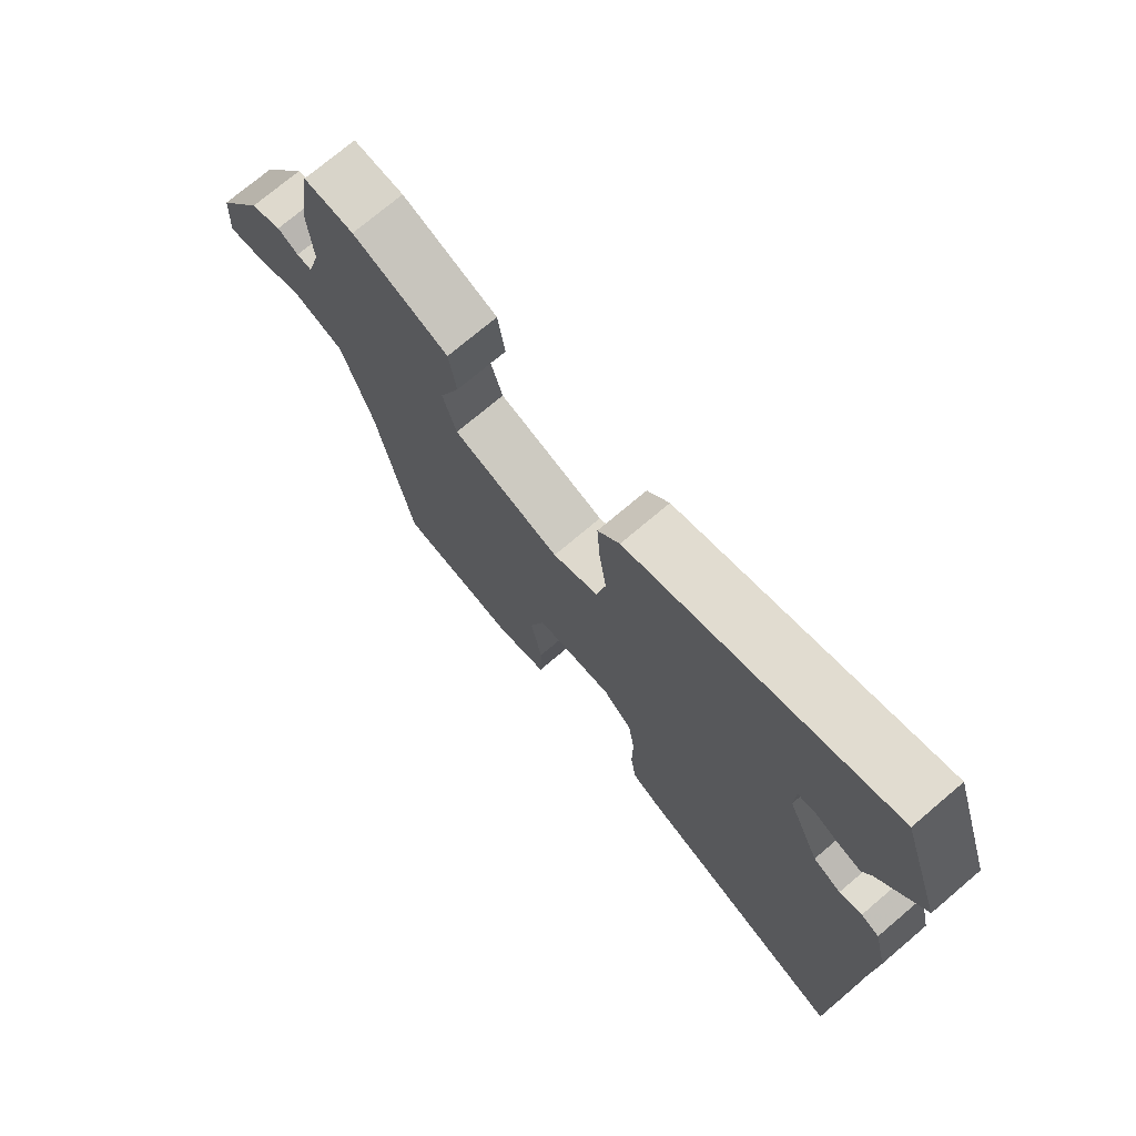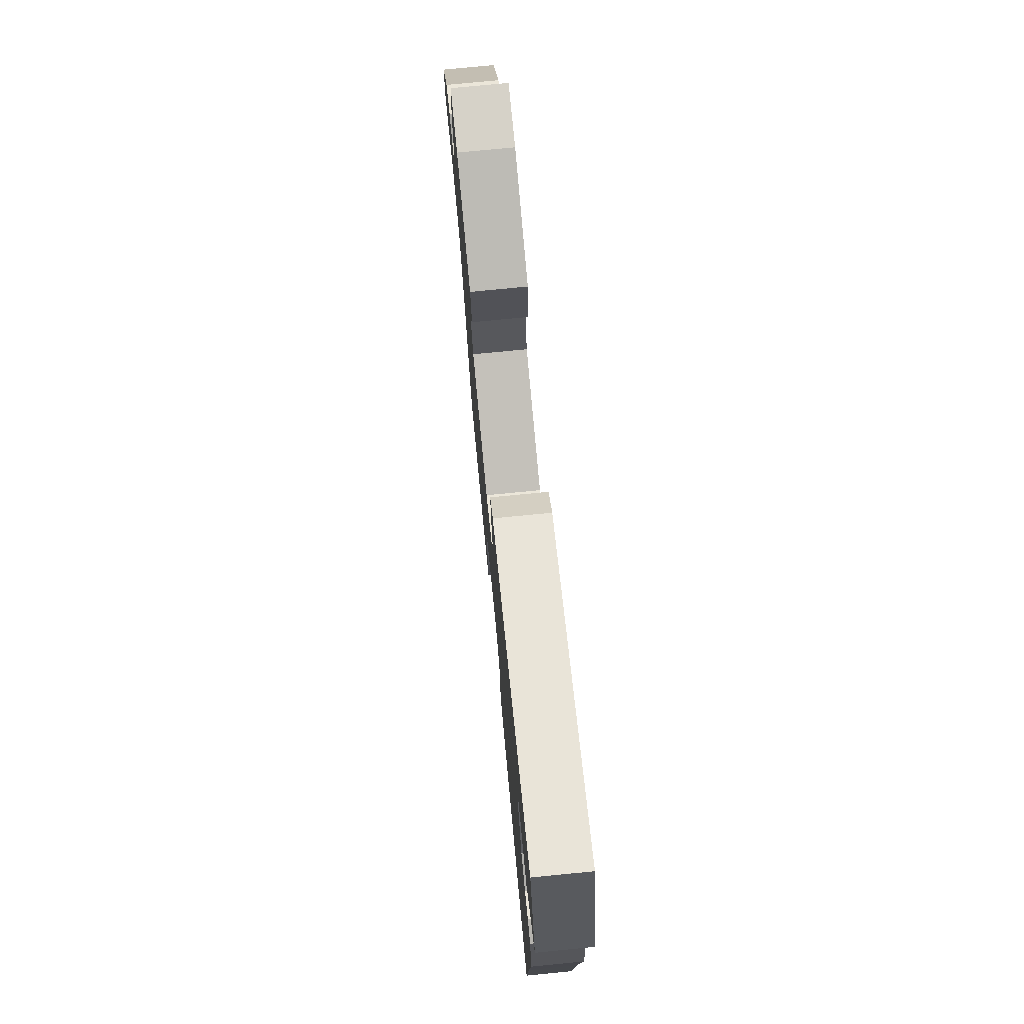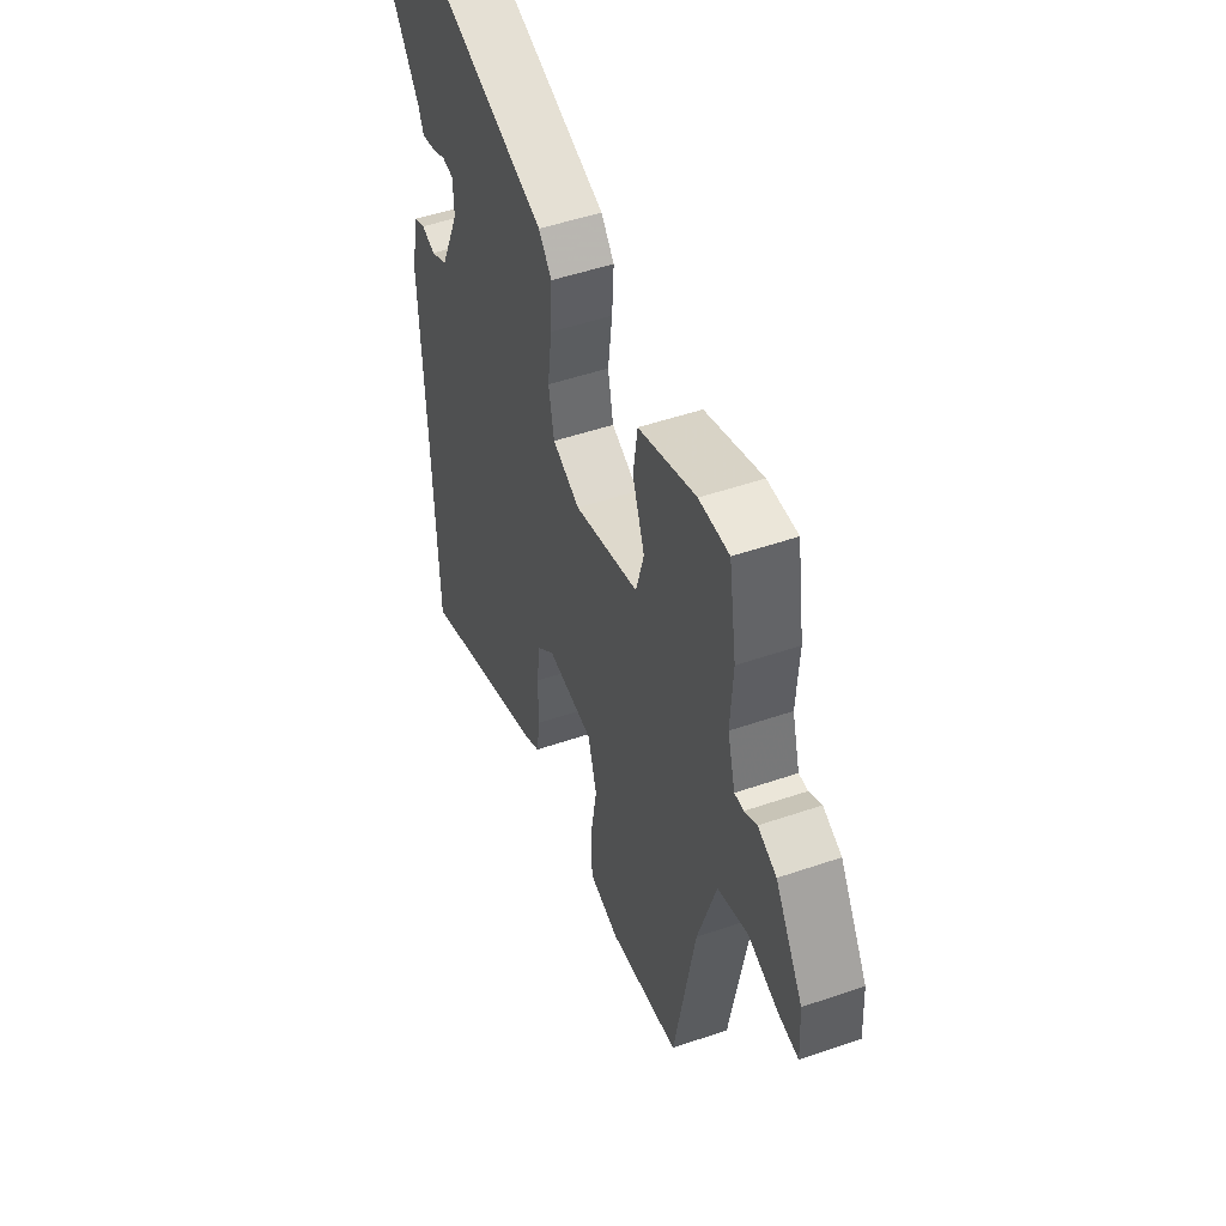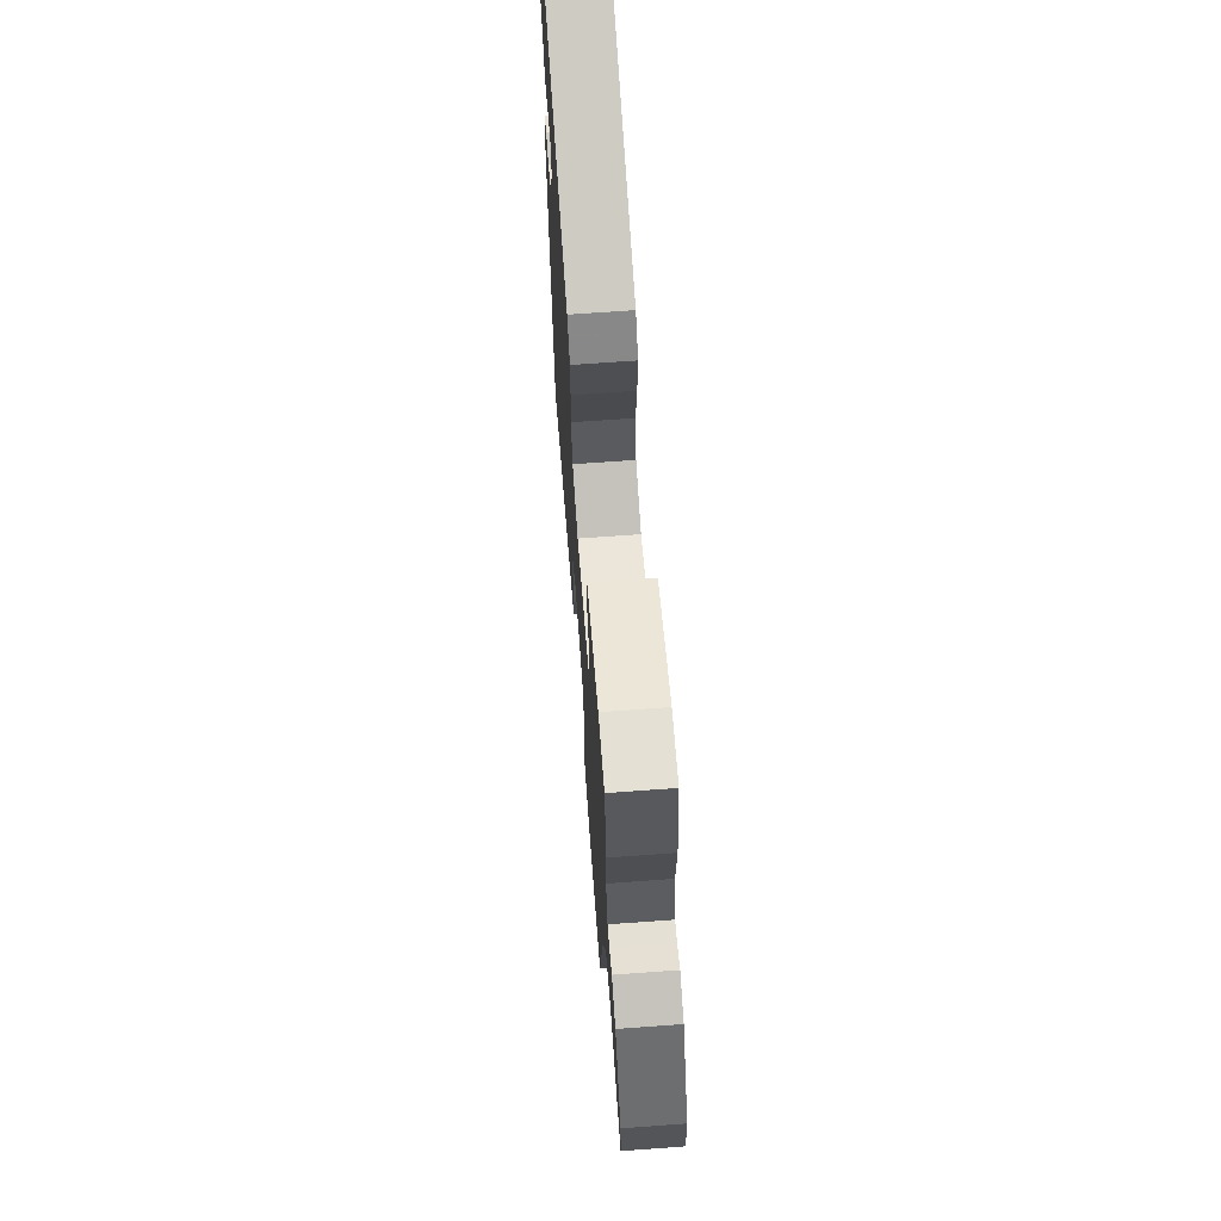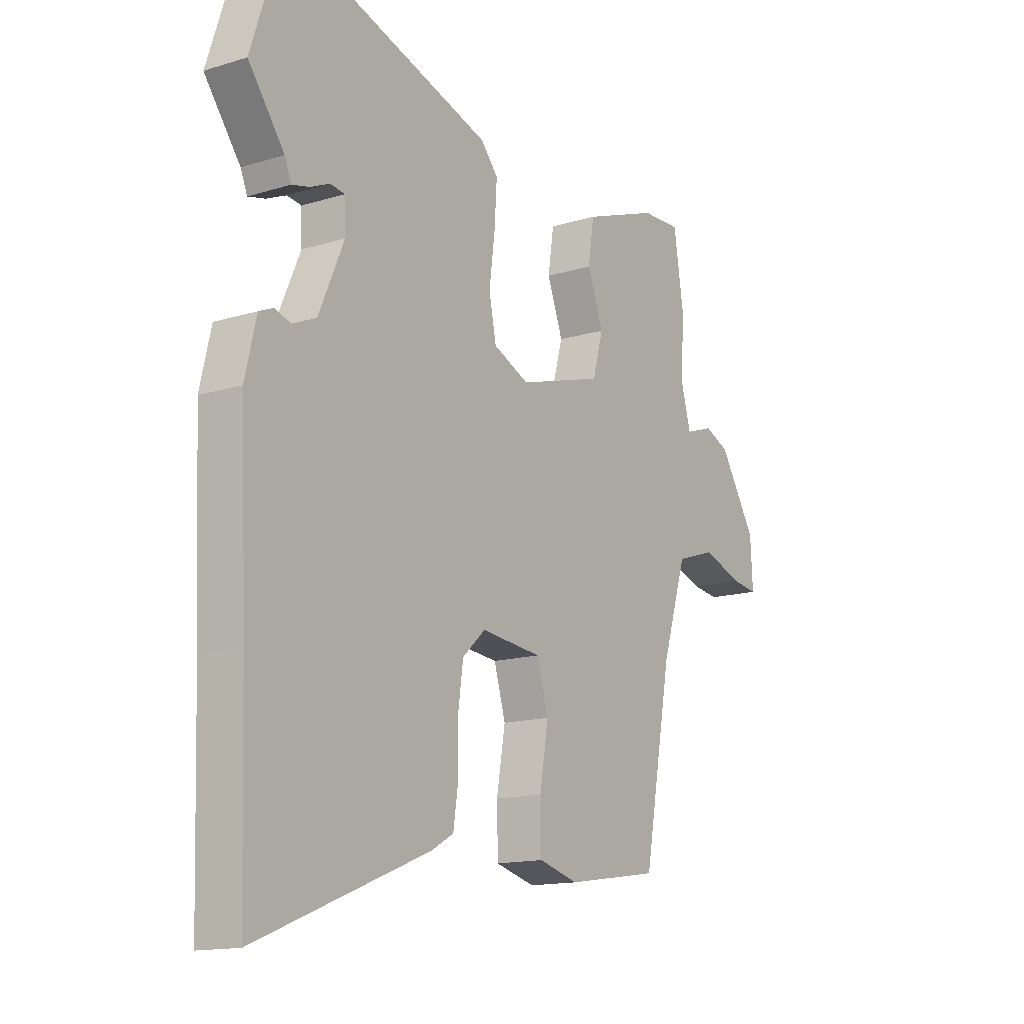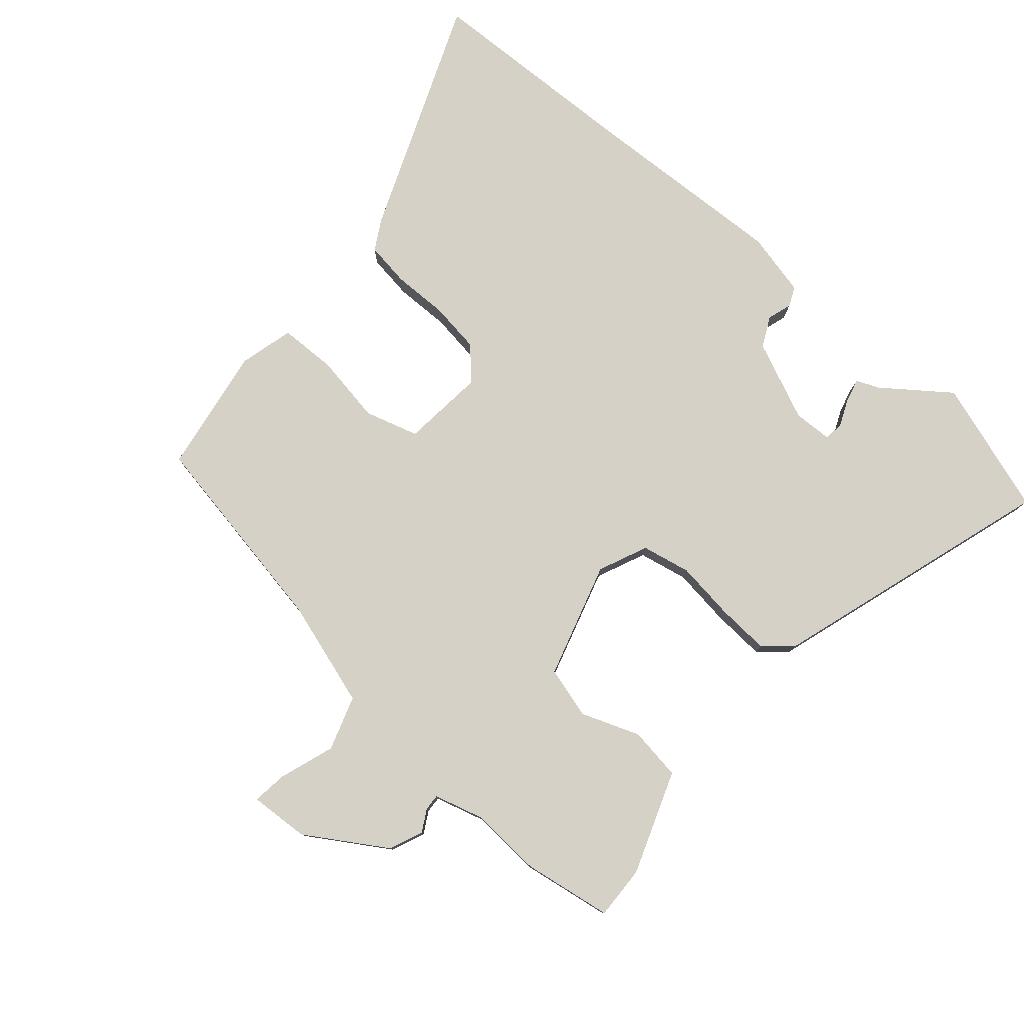
<metadata>
{"format":"obj","ext":"obj","renderer":"f3d","projection":"perspective","resolution":1024,"background":"white","views":[{"elev":73.7,"azim":49.7,"up":"+Z"},{"elev":76.3,"azim":84.4,"up":"+Z"},{"elev":49.7,"azim":-110.8,"up":"+Z"},{"elev":68.0,"azim":-94.2,"up":"+Z"},{"elev":-14.5,"azim":123.9,"up":"+Z"},{"elev":79.1,"azim":-49.3,"up":"+Y"}]}
</metadata>
<code>
v -0.518 0.07 0.383
v -0.497 0.07 0.519
v -0.415 0.07 0.516
v -0.258 0.07 0.459
v -0.246 0.07 0.378
v -0.279 0.07 0.289
v -0.257 0.07 0.21
v -0.08 0.07 0.158
v -0.005 0.07 0.191
v 0.01 0.07 0.266
v -0.002 0.07 0.357
v -0.007 0.07 0.437
v 0.029 0.07 0.479
v 0.462 0.07 0.616
v 0.529 0.07 0.411
v 0.454 0.07 0.31
v 0.44 0.07 0.276
v 0.404 0.07 0.285
v 0.363 0.07 0.303
v 0.333 0.07 0.299
v 0.331 0.07 0.24
v 0.384 0.07 0.12
v 0.43 0.07 0.097
v 0.467 0.07 0.109
v 0.497 0.07 0.096
v 0.52 0.07 -0.002
v 0.506 0.07 -0.313
v 0.495 0.07 -0.652
v 0.134 0.07 -0.508
v 0.088 0.07 -0.482
v 0.078 0.07 -0.414
v 0.079 0.07 -0.329
v 0.068 0.07 -0.252
v 0.02 0.07 -0.208
v -0.107 0.07 -0.221
v -0.131 0.07 -0.303
v -0.113 0.07 -0.409
v -0.115 0.07 -0.496
v -0.198 0.07 -0.518
v -0.393 0.07 -0.488
v -0.451 0.07 -0.171
v -0.502 0.07 -0.009
v -0.585 0.07 0.018
v -0.669 0.07 -0.011
v -0.723 0.07 -0.018
v -0.718 0.07 0.073
v -0.642 0.07 0.195
v -0.591 0.07 0.217
v -0.557 0.07 0.198
v -0.532 0.07 0.197
v -0.511 0.07 0.273
v -0.518 0 0.383
v -0.497 0 0.519
v -0.415 0 0.516
v -0.258 0 0.459
v -0.246 0 0.378
v -0.279 0 0.289
v -0.257 0 0.21
v -0.08 0 0.158
v -0.005 0 0.191
v 0.01 0 0.266
v -0.002 0 0.357
v -0.007 0 0.437
v 0.029 0 0.479
v 0.462 0 0.616
v 0.529 0 0.411
v 0.454 0 0.31
v 0.44 0 0.276
v 0.404 0 0.285
v 0.363 0 0.303
v 0.333 0 0.299
v 0.331 0 0.24
v 0.384 0 0.12
v 0.43 0 0.097
v 0.467 0 0.109
v 0.497 0 0.096
v 0.52 0 -0.002
v 0.506 0 -0.313
v 0.495 0 -0.652
v 0.134 0 -0.508
v 0.088 0 -0.482
v 0.078 0 -0.414
v 0.079 0 -0.329
v 0.068 0 -0.252
v 0.02 0 -0.208
v -0.107 0 -0.221
v -0.131 0 -0.303
v -0.113 0 -0.409
v -0.115 0 -0.496
v -0.198 0 -0.518
v -0.393 0 -0.488
v -0.451 0 -0.171
v -0.502 0 -0.009
v -0.585 0 0.018
v -0.669 0 -0.011
v -0.723 0 -0.018
v -0.718 0 0.073
v -0.642 0 0.195
v -0.591 0 0.217
v -0.557 0 0.198
v -0.532 0 0.197
v -0.511 0 0.273
f 47 48 49
f 46 47 49
f 45 46 49
f 44 45 49
f 43 44 49
f 42 43 49 50
f 41 42 50 51
f 1 2 3
f 51 1 3
f 41 51 3
f 40 41 3
f 39 40 3
f 38 39 3
f 37 38 3
f 36 37 3
f 30 31 32
f 29 30 32
f 28 29 32
f 27 28 32
f 27 32 33
f 26 27 33
f 25 26 33
f 24 25 33
f 23 24 33
f 22 23 33 34
f 16 17 18 19
f 15 16 19
f 14 15 19
f 13 14 19
f 12 13 19
f 11 12 19
f 10 11 19 20
f 9 10 20 21
f 3 4 5 6
f 3 6 7
f 35 36 3 7
f 22 34 35
f 21 22 35
f 9 21 35
f 8 9 35
f 7 8 35
f 100 99 98
f 100 98 97
f 100 97 96
f 100 96 95
f 100 95 94
f 101 100 94 93
f 102 101 93 92
f 54 53 52
f 54 52 102
f 54 102 92
f 54 92 91
f 54 91 90
f 54 90 89
f 54 89 88
f 54 88 87
f 83 82 81
f 83 81 80
f 83 80 79
f 83 79 78
f 84 83 78
f 84 78 77
f 84 77 76
f 84 76 75
f 84 75 74
f 85 84 74 73
f 70 69 68 67
f 70 67 66
f 70 66 65
f 70 65 64
f 70 64 63
f 70 63 62
f 71 70 62 61
f 72 71 61 60
f 57 56 55 54
f 58 57 54
f 58 54 87 86
f 86 85 73
f 86 73 72
f 86 72 60
f 86 60 59
f 86 59 58
f 1 52 53 2
f 2 53 54 3
f 3 54 55 4
f 4 55 56 5
f 5 56 57 6
f 6 57 58 7
f 7 58 59 8
f 8 59 60 9
f 9 60 61 10
f 10 61 62 11
f 11 62 63 12
f 12 63 64 13
f 13 64 65 14
f 14 65 66 15
f 15 66 67 16
f 16 67 68 17
f 17 68 69 18
f 18 69 70 19
f 19 70 71 20
f 20 71 72 21
f 21 72 73 22
f 22 73 74 23
f 23 74 75 24
f 24 75 76 25
f 25 76 77 26
f 26 77 78 27
f 27 78 79 28
f 28 79 80 29
f 29 80 81 30
f 30 81 82 31
f 31 82 83 32
f 32 83 84 33
f 33 84 85 34
f 34 85 86 35
f 35 86 87 36
f 36 87 88 37
f 37 88 89 38
f 38 89 90 39
f 39 90 91 40
f 40 91 92 41
f 41 92 93 42
f 42 93 94 43
f 43 94 95 44
f 44 95 96 45
f 45 96 97 46
f 46 97 98 47
f 47 98 99 48
f 48 99 100 49
f 49 100 101 50
f 50 101 102 51
f 51 102 52 1

</code>
